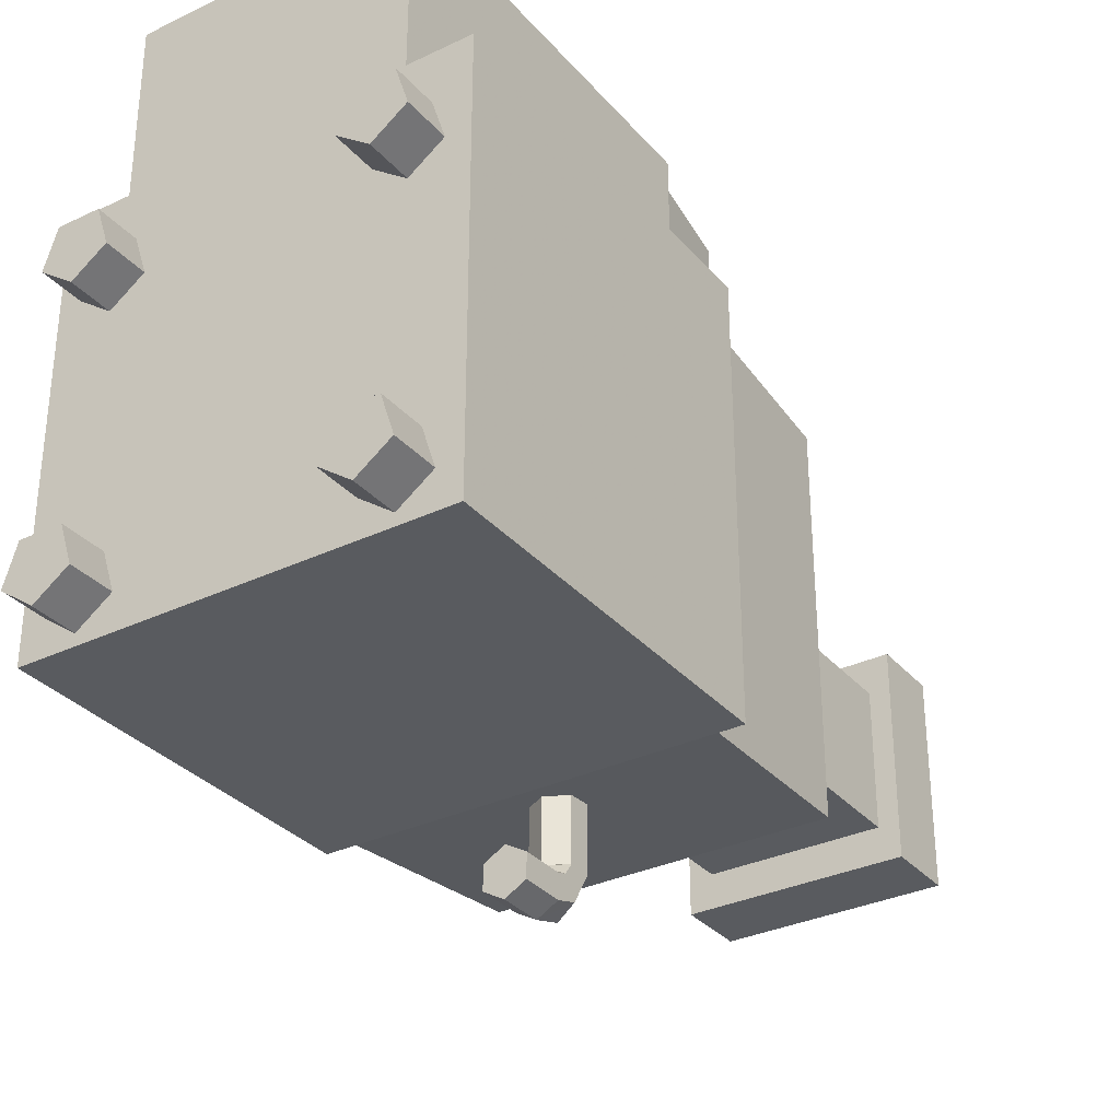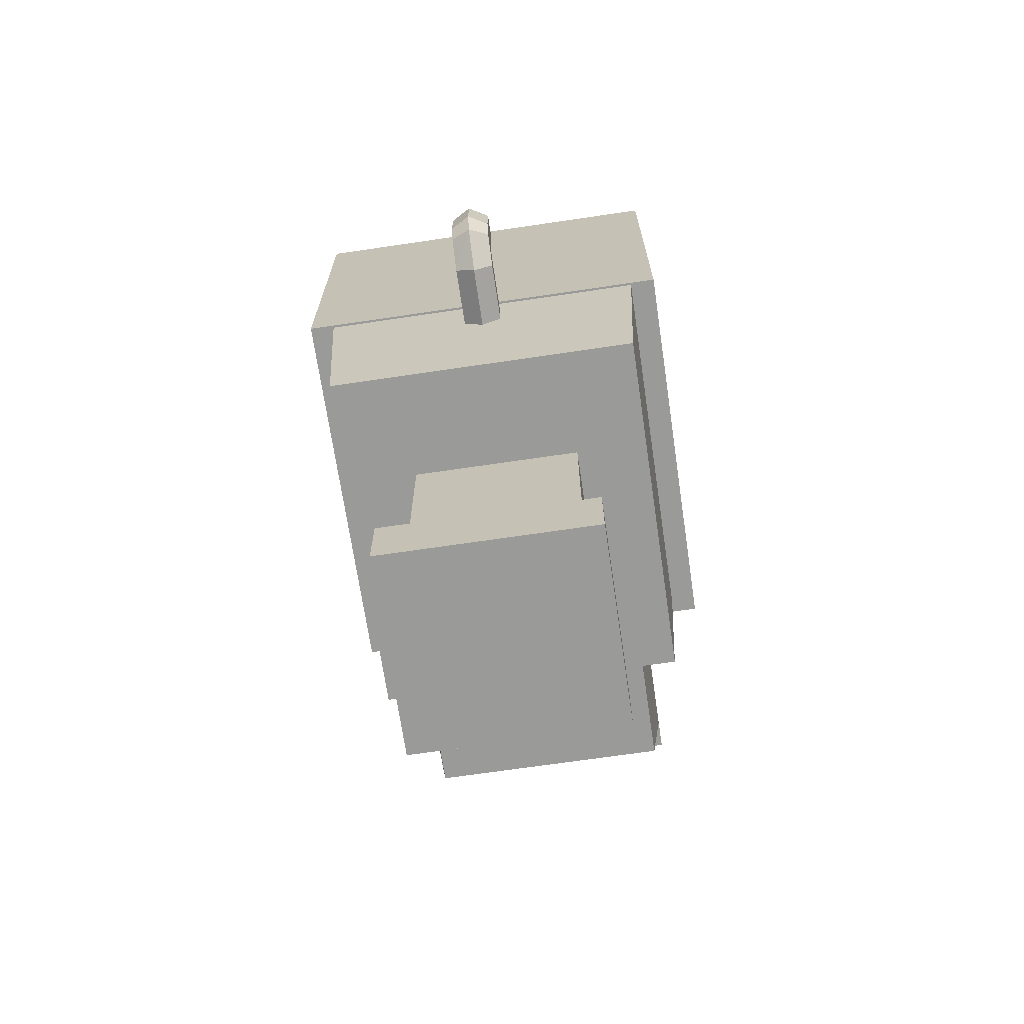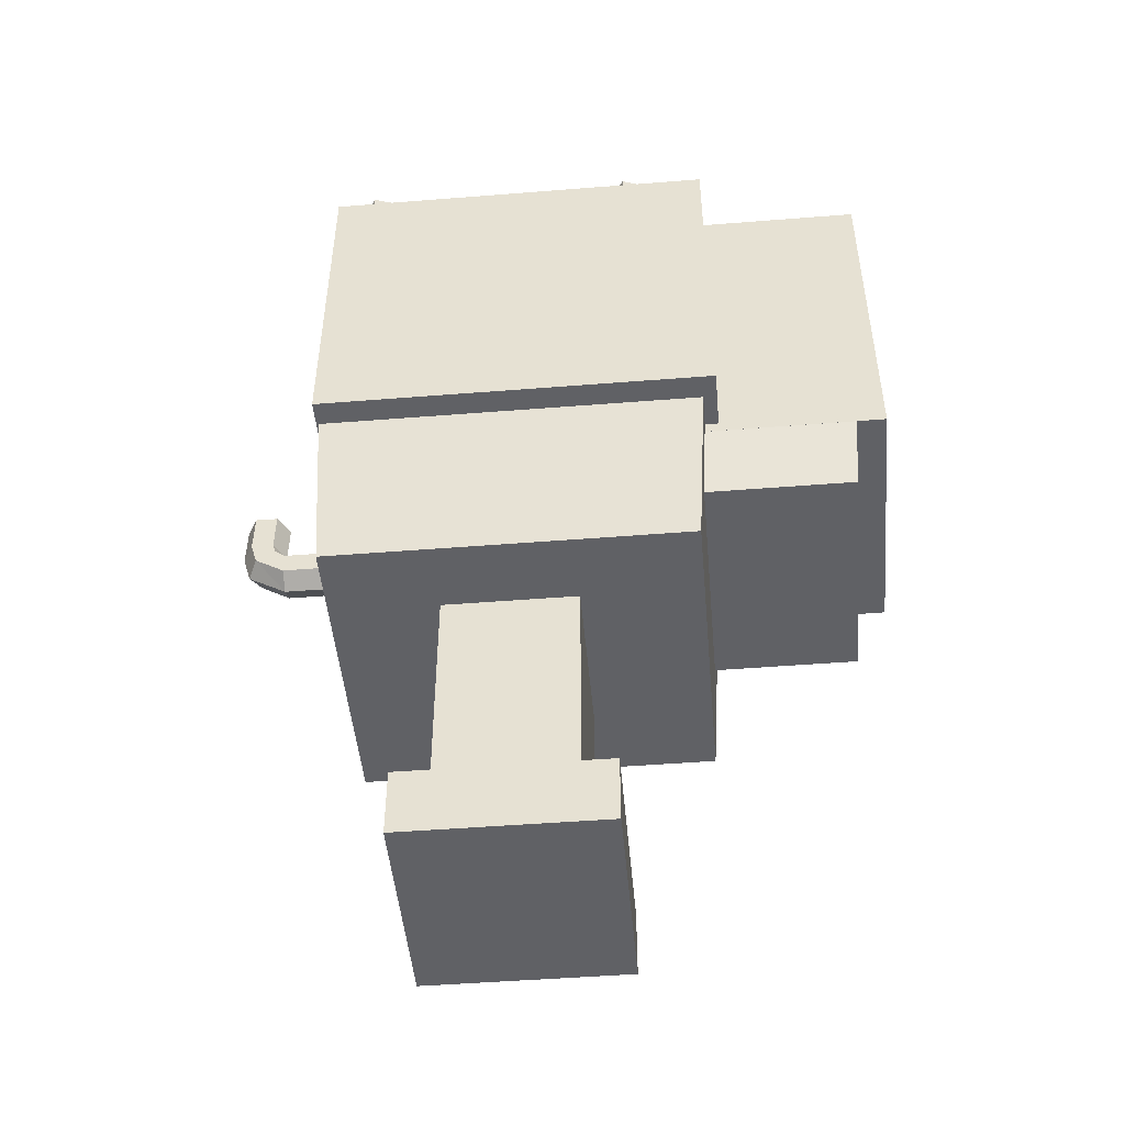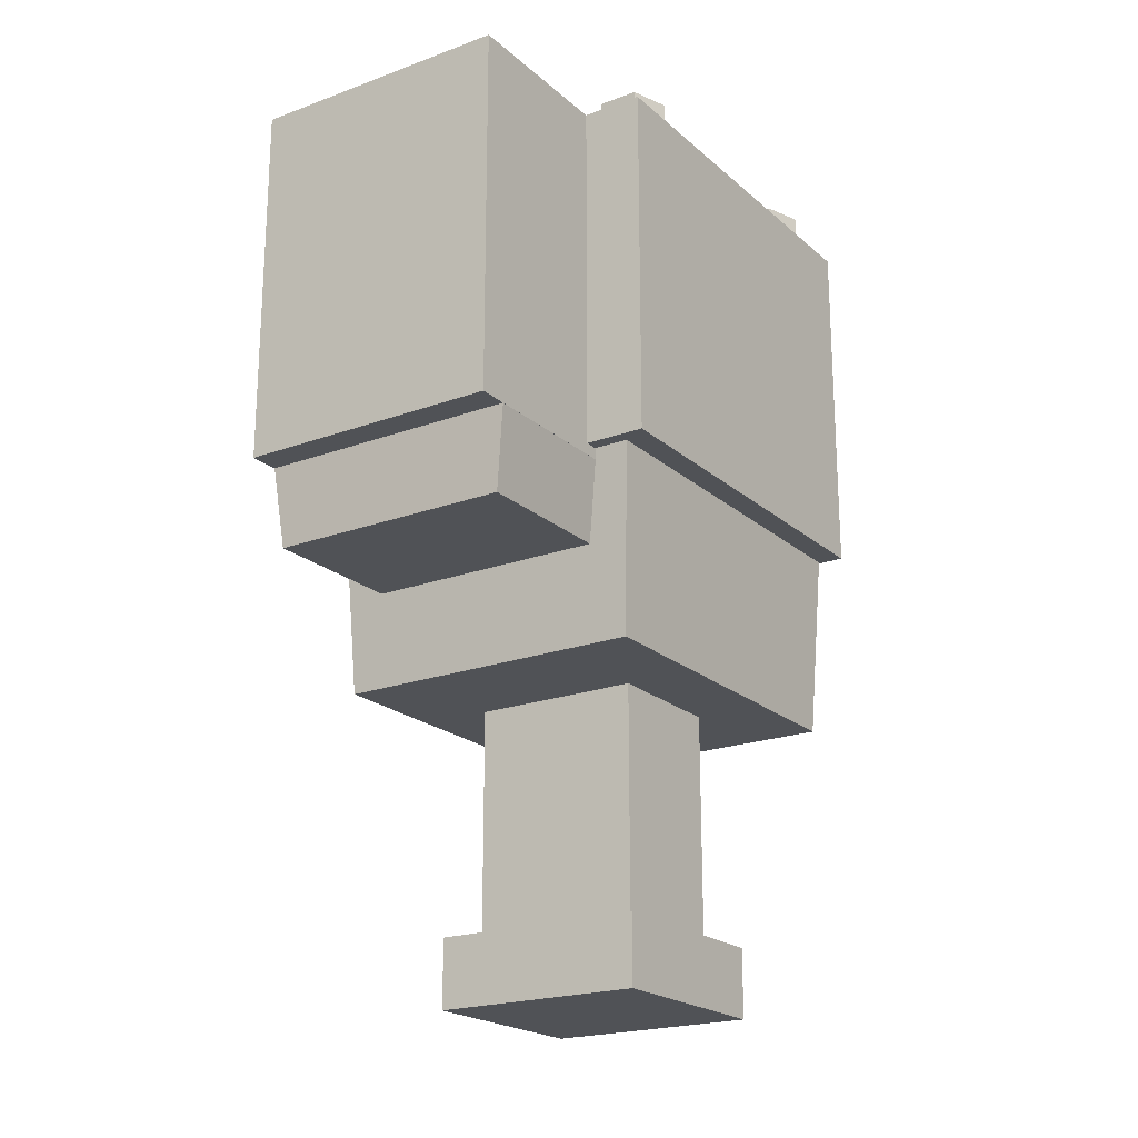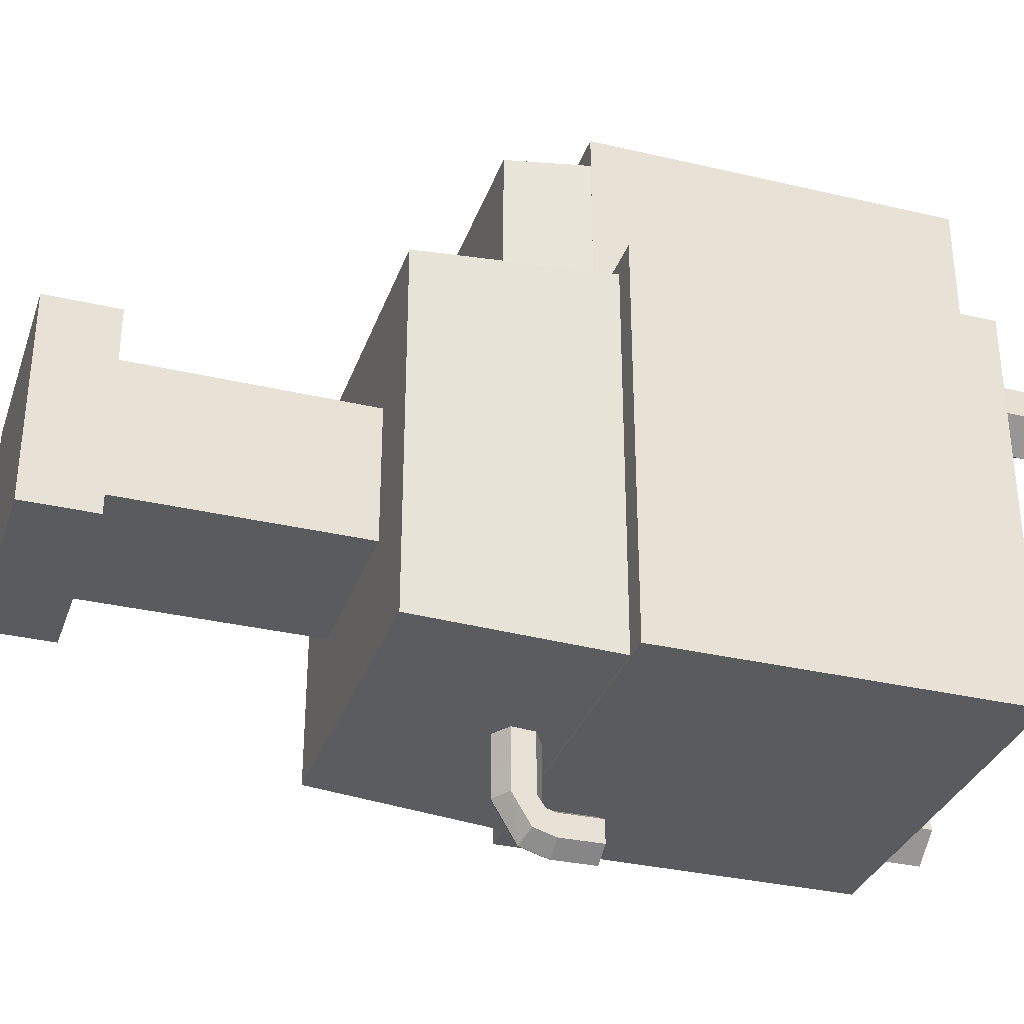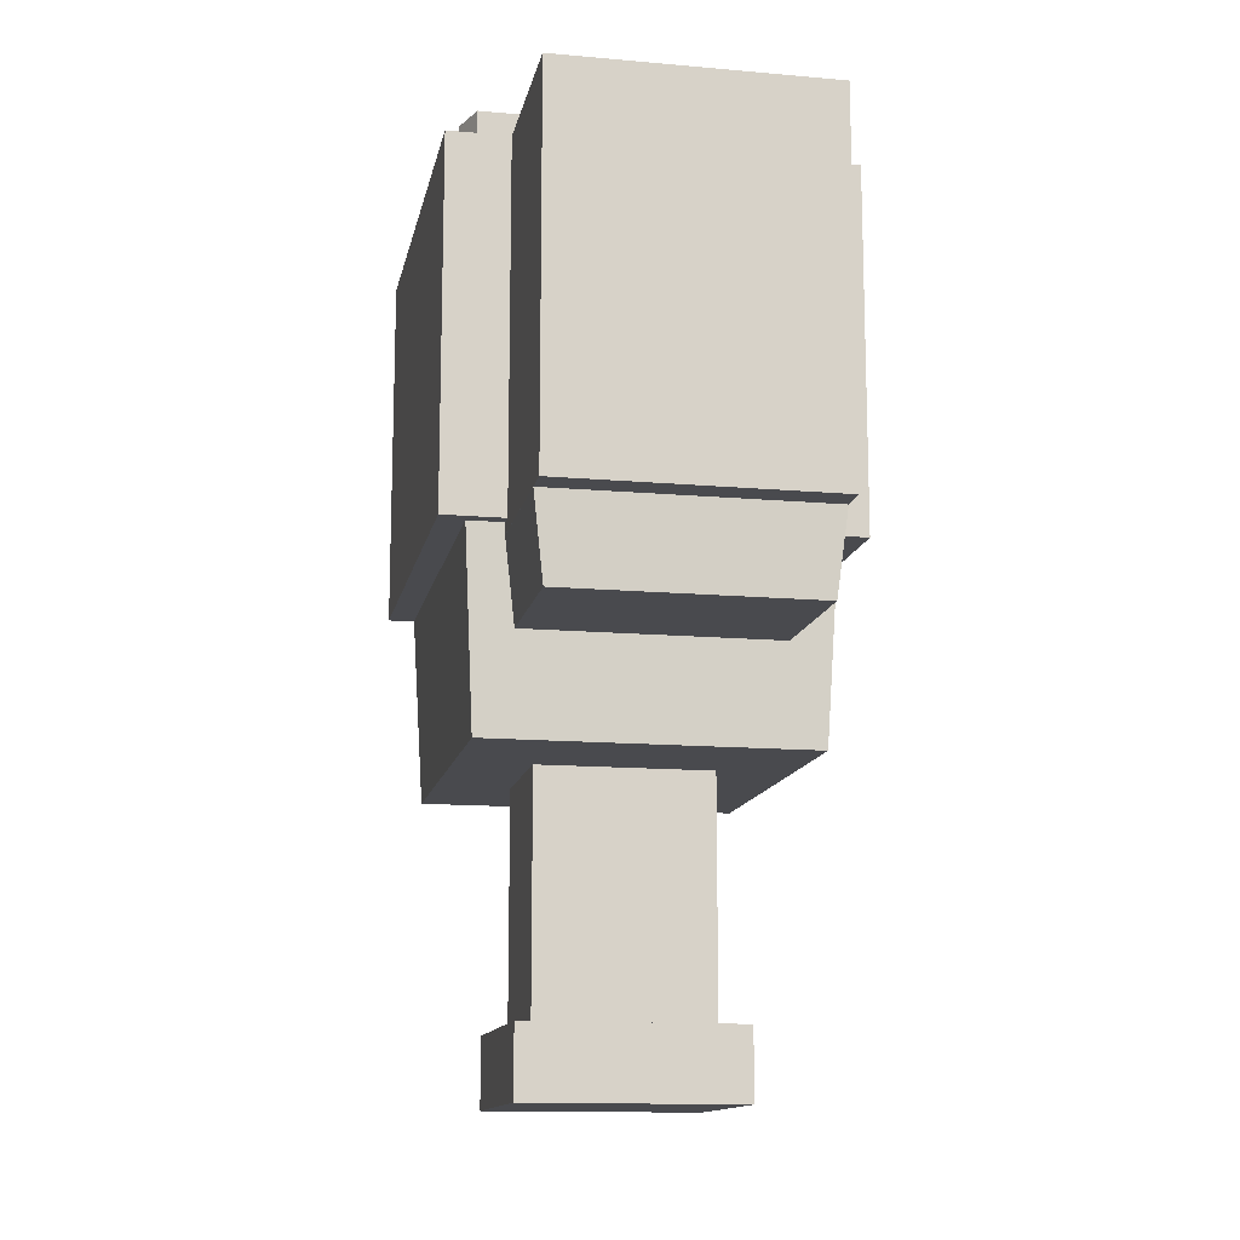
<metadata>
{"format":"obj","ext":"obj","renderer":"f3d","projection":"perspective","resolution":1024,"background":"white","views":[{"elev":-32.2,"azim":-146.3,"up":"+Z"},{"elev":-69.2,"azim":-171.6,"up":"+Y"},{"elev":-47.9,"azim":-84.9,"up":"+Y"},{"elev":-20.8,"azim":33.6,"up":"+Y"},{"elev":-32.9,"azim":72.0,"up":"+Z"},{"elev":-13.4,"azim":-11.3,"up":"+Y"}]}
</metadata>
<code>
o Cube_001
v -0.006315 -2.378 -1.22
v -0.006315 -2.378 -0.9599
v -0.1078 -2.319 -1.22
v -0.1078 -2.32 -0.9599
v -0.1078 -2.202 -1.22
v -0.1078 -2.202 -0.9598
v -0.006315 -2.144 -1.22
v -0.006315 -2.144 -0.9598
v 0.09519 -2.202 -1.22
v 0.09519 -2.202 -0.9598
v 0.09519 -2.319 -1.22
v 0.09519 -2.32 -0.9599
v -0.006315 -2.378 -1.22
v -0.1078 -2.319 -1.22
v -0.1078 -2.202 -1.22
v -0.006315 -2.144 -1.22
v 0.09519 -2.202 -1.22
v 0.09519 -2.319 -1.22
v -0.006315 -2.378 -1.22
v -0.1078 -2.319 -1.22
v -0.1078 -2.202 -1.22
v -0.006315 -2.144 -1.22
v 0.09519 -2.202 -1.22
v 0.09519 -2.319 -1.22
v -0.006315 -2.378 -1.332
v -0.1078 -2.319 -1.332
v -0.1078 -2.202 -1.332
v -0.006315 -2.144 -1.332
v 0.09519 -2.202 -1.332
v 0.09519 -2.319 -1.332
v -0.006315 -2.256 -1.538
v -0.1078 -2.224 -1.489
v -0.1078 -2.16 -1.39
v -0.006315 -2.128 -1.341
v 0.09519 -2.16 -1.39
v 0.09519 -2.224 -1.489
v -0.006315 -2.11 -1.581
v -0.1078 -2.11 -1.522
v -0.1078 -2.111 -1.405
v -0.006315 -2.112 -1.347
v 0.09519 -2.111 -1.405
v 0.09519 -2.11 -1.522
v -0.006315 -1.891 -1.579
v -0.1078 -1.891 -1.52
v -0.1078 -1.892 -1.403
v -0.006315 -1.893 -1.345
v 0.09519 -1.892 -1.403
v 0.09519 -1.891 -1.52
v -0.5473 -4.234 -0.589
v -0.5473 -4.234 0.4657
v 0.563 -4.234 0.4657
v 0.563 -4.234 -0.589
v -0.5473 -4.596 -0.589
v -0.5473 -4.596 0.4657
v 0.563 -4.596 0.4657
v 0.563 -4.596 -0.589
v -0.4418 -3.021 -0.4136
v -0.4418 -3.021 0.285
v 0.4418 -3.021 0.285
v 0.4418 -3.021 -0.4136
v -0.4418 -4.255 -0.4136
v -0.4418 -4.255 0.285
v 0.4418 -4.255 0.285
v 0.4418 -4.255 -0.4136
v -0.8687 -2.039 -1.037
v -0.8687 -2.039 0.9621
v 0.8687 -2.039 0.9621
v 0.8687 -2.039 -1.037
v -0.8172 -3.03 -0.9776
v -0.8172 -3.03 0.9028
v 0.8172 -3.03 0.9028
v 0.8172 -3.03 -0.9776
v -0.6875 -2.106 0.8668
v -0.6875 -2.106 1.74
v 0.6875 -2.106 1.74
v 0.6875 -2.106 0.8668
v -0.6359 -2.532 0.8995
v -0.6359 -2.532 1.708
v 0.6359 -2.532 1.708
v 0.6359 -2.532 0.8995
v -0.6875 -0.2064 0.8694
v -0.6875 -0.2064 1.896
v 0.6875 -0.2064 1.896
v 0.6875 -0.2064 0.8694
v -0.6875 -2.11 0.8694
v -0.6875 -2.11 1.896
v 0.6875 -2.11 1.896
v 0.6875 -2.11 0.8694
v 0.7256 0.01705 0.4687
v 0.7256 -0.2196 0.4687
v 0.5599 0.01705 0.5891
v 0.5599 -0.2196 0.5891
v 0.6231 0.01705 0.7838
v 0.6231 -0.2196 0.7838
v 0.828 0.01705 0.7838
v 0.828 -0.2196 0.7838
v 0.8912 0.01705 0.5891
v 0.8912 -0.2196 0.5891
v 0.7256 0.02363 -0.9916
v 0.7256 -0.213 -0.9916
v 0.5599 0.02363 -0.8712
v 0.5599 -0.213 -0.8712
v 0.6231 0.02363 -0.6764
v 0.6231 -0.213 -0.6764
v 0.828 0.02363 -0.6764
v 0.828 -0.213 -0.6764
v 0.8912 0.02363 -0.8712
v 0.8912 -0.213 -0.8712
v -0.7149 0.0302 -0.9916
v -0.7149 -0.2064 -0.9916
v -0.8806 0.0302 -0.8712
v -0.8806 -0.2064 -0.8712
v -0.8174 0.0302 -0.6764
v -0.8174 -0.2064 -0.6764
v -0.6125 0.0302 -0.6764
v -0.6125 -0.2064 -0.6764
v -0.5492 0.0302 -0.8712
v -0.5492 -0.2064 -0.8712
v -0.7149 0.02363 0.4687
v -0.7149 -0.213 0.4687
v -0.8806 0.02363 0.5891
v -0.8806 -0.213 0.5891
v -0.8174 0.02363 0.7838
v -0.8174 -0.213 0.7838
v -0.6125 0.02363 0.7838
v -0.6125 -0.213 0.7838
v -0.5492 0.02363 0.5891
v -0.5492 -0.213 0.5891
v -1 -0.2052 -1.049
v -1 -0.2052 1.033
v 1 -0.2052 1.033
v 1 -0.2052 -1.049
v -1 -2.051 -1.049
v -1 -2.051 1.033
v 1 -2.051 1.033
v 1 -2.051 -1.049
f 1 2 3
f 3 4 5
f 5 6 7
f 7 8 9
f 4 2 12
f 11 12 1
f 9 10 11
f 3 5 15
f 17 18 24
f 5 7 16
f 1 3 14
f 7 9 17
f 9 11 18
f 11 1 13
f 21 22 27
f 13 14 20
f 16 17 23
f 15 16 22
f 18 13 19
f 14 15 21
f 25 26 32
f 24 19 25
f 20 21 26
f 23 24 29
f 19 20 26
f 22 23 29
f 33 34 39
f 28 29 35
f 27 28 34
f 30 25 31
f 26 27 33
f 29 30 36
f 37 38 43
f 36 31 42
f 32 33 38
f 35 36 41
f 31 32 37
f 34 35 40
f 43 44 48
f 40 41 47
f 39 40 45
f 42 37 43
f 38 39 45
f 41 42 48
f 49 50 52
f 53 56 55
f 49 53 50
f 50 54 55
f 51 55 56
f 53 49 56
f 57 58 59
f 61 64 63
f 57 61 58
f 58 62 63
f 59 63 64
f 61 57 64
f 65 66 67
f 69 72 71
f 65 69 66
f 66 70 71
f 67 71 72
f 69 65 72
f 73 74 75
f 77 80 79
f 73 77 74
f 74 78 79
f 75 79 80
f 77 73 80
f 81 82 83
f 85 88 87
f 81 85 82
f 82 86 87
f 83 87 88
f 85 81 88
f 89 90 91
f 91 92 93
f 93 94 96
f 92 90 94
f 97 98 90
f 95 96 98
f 89 91 97
f 99 100 101
f 101 102 103
f 103 104 106
f 102 100 104
f 107 108 100
f 105 106 108
f 99 101 107
f 109 110 111
f 111 112 113
f 113 114 116
f 112 110 114
f 117 118 110
f 115 116 118
f 109 111 117
f 119 120 121
f 121 122 123
f 123 124 126
f 122 120 124
f 127 128 120
f 125 126 128
f 119 121 127
f 129 130 131
f 133 136 135
f 129 133 130
f 130 134 135
f 131 135 136
f 133 129 136
f 2 4 3
f 4 6 5
f 6 8 7
f 8 10 9
f 8 6 10
f 6 4 12
f 10 6 12
f 12 2 1
f 10 12 11
f 14 3 15
f 23 17 24
f 15 5 16
f 13 1 14
f 16 7 17
f 17 9 18
f 18 11 13
f 22 28 27
f 19 13 20
f 22 16 23
f 21 15 22
f 24 18 19
f 20 14 21
f 31 25 32
f 30 24 25
f 21 27 26
f 24 30 29
f 25 19 26
f 28 22 29
f 34 40 39
f 34 28 35
f 33 27 34
f 36 30 31
f 32 26 33
f 35 29 36
f 38 44 43
f 31 37 42
f 33 39 38
f 36 42 41
f 32 38 37
f 35 41 40
f 45 46 47
f 44 45 47
f 48 44 47
f 46 40 47
f 40 46 45
f 48 42 43
f 44 38 45
f 47 41 48
f 50 51 52
f 54 53 55
f 53 54 50
f 51 50 55
f 52 51 56
f 49 52 56
f 60 57 59
f 62 61 63
f 61 62 58
f 59 58 63
f 60 59 64
f 57 60 64
f 68 65 67
f 70 69 71
f 69 70 66
f 67 66 71
f 68 67 72
f 65 68 72
f 76 73 75
f 78 77 79
f 77 78 74
f 75 74 79
f 76 75 80
f 73 76 80
f 84 81 83
f 86 85 87
f 85 86 82
f 83 82 87
f 84 83 88
f 81 84 88
f 90 92 91
f 92 94 93
f 95 93 96
f 90 98 96
f 94 90 96
f 89 97 90
f 97 95 98
f 91 93 95
f 97 91 95
f 100 102 101
f 102 104 103
f 105 103 106
f 100 108 106
f 104 100 106
f 99 107 100
f 107 105 108
f 101 103 105
f 107 101 105
f 110 112 111
f 112 114 113
f 115 113 116
f 110 118 116
f 114 110 116
f 109 117 110
f 117 115 118
f 111 113 115
f 117 111 115
f 120 122 121
f 122 124 123
f 125 123 126
f 120 128 126
f 124 120 126
f 119 127 120
f 127 125 128
f 121 123 125
f 127 121 125
f 132 129 131
f 134 133 135
f 133 134 130
f 131 130 135
f 132 131 136
f 129 132 136

</code>
